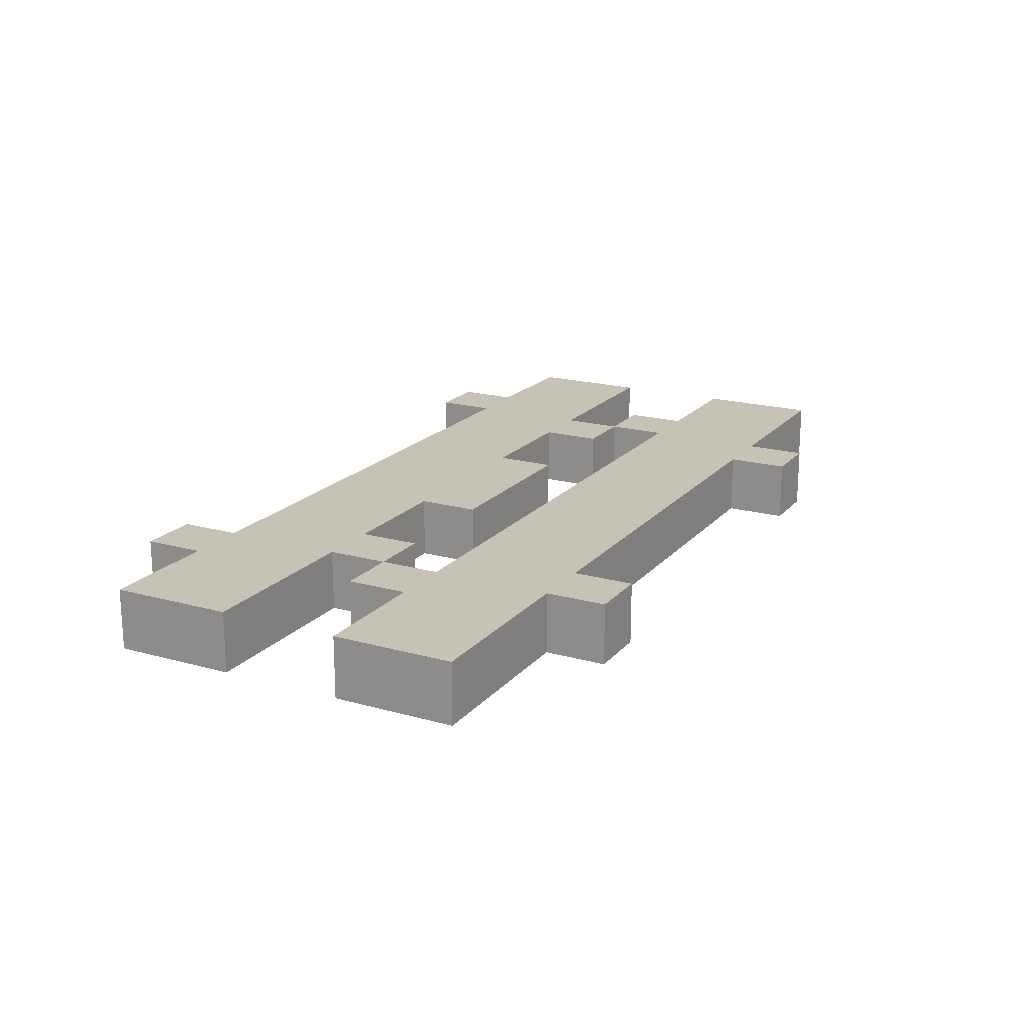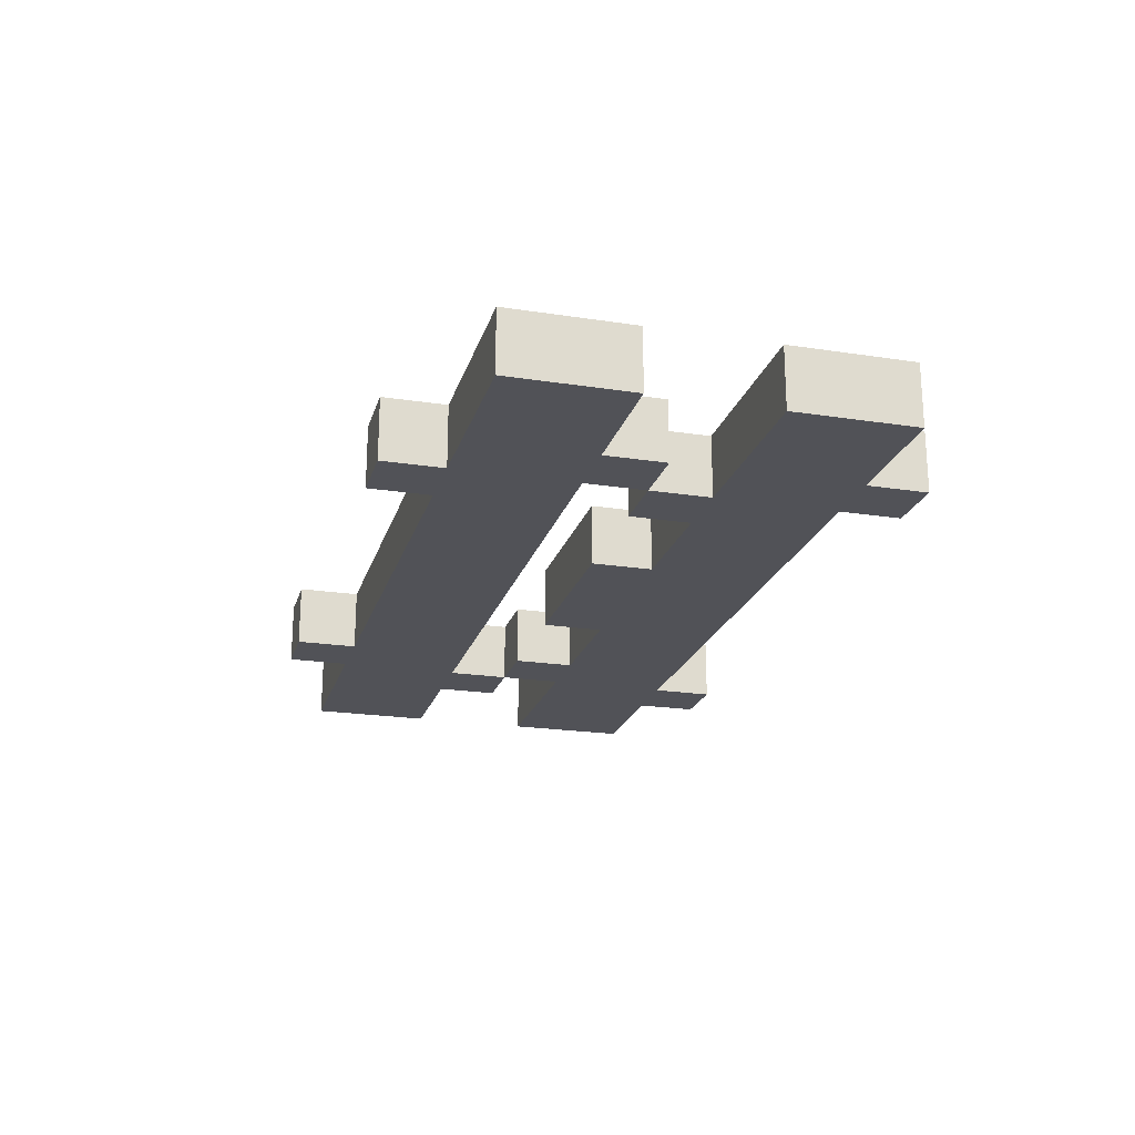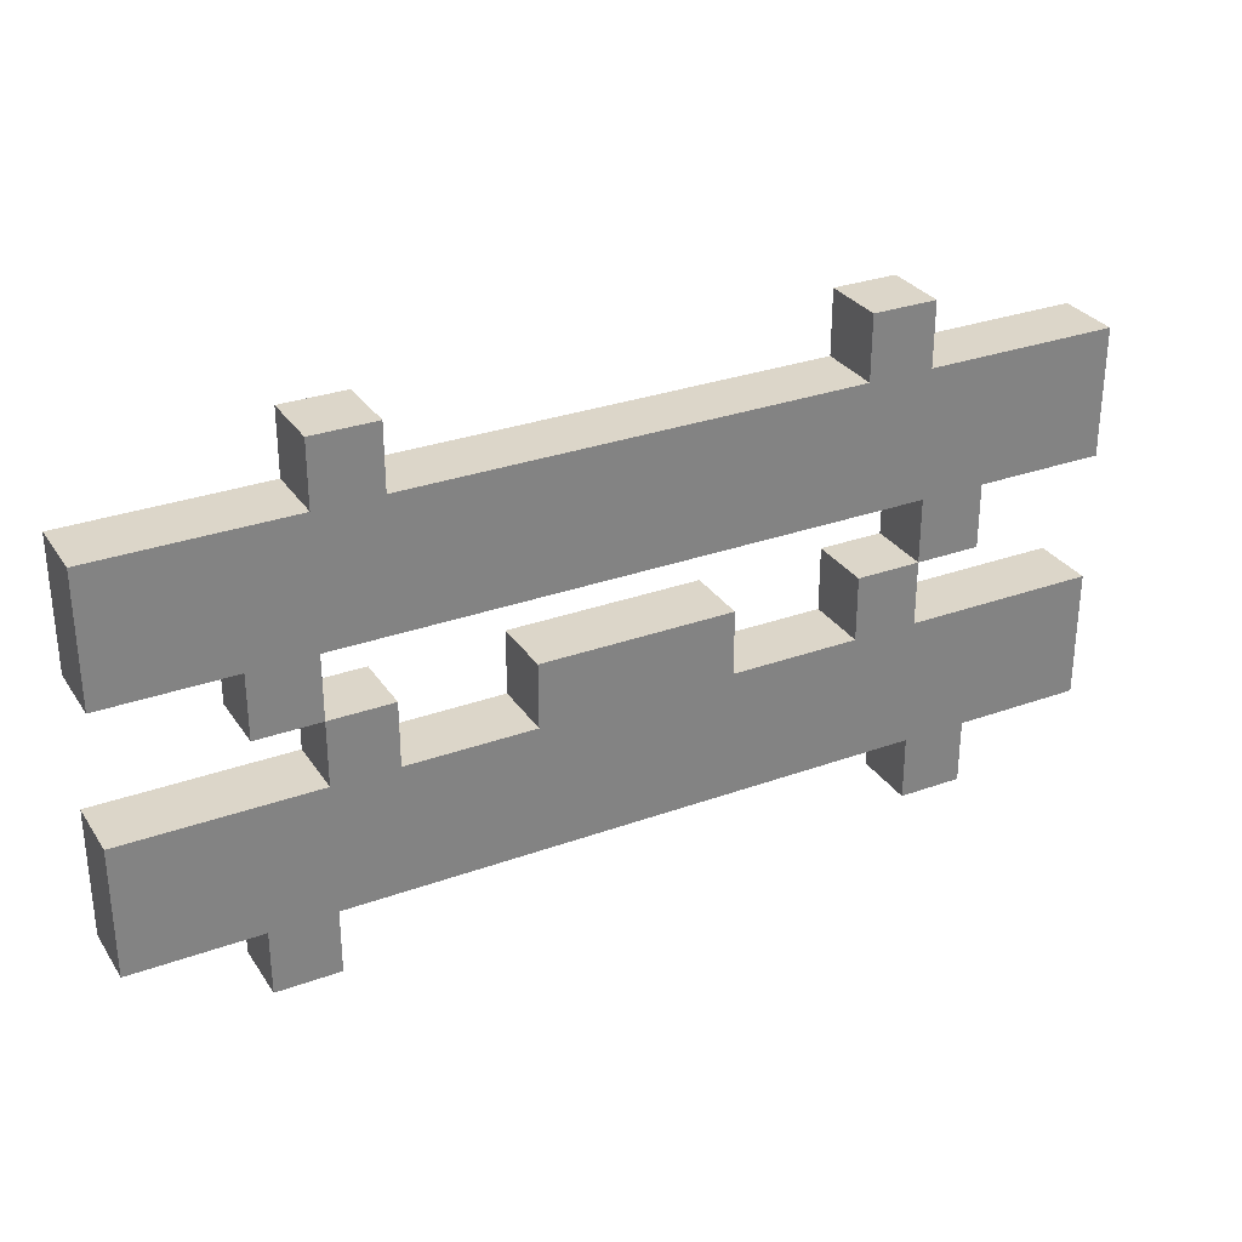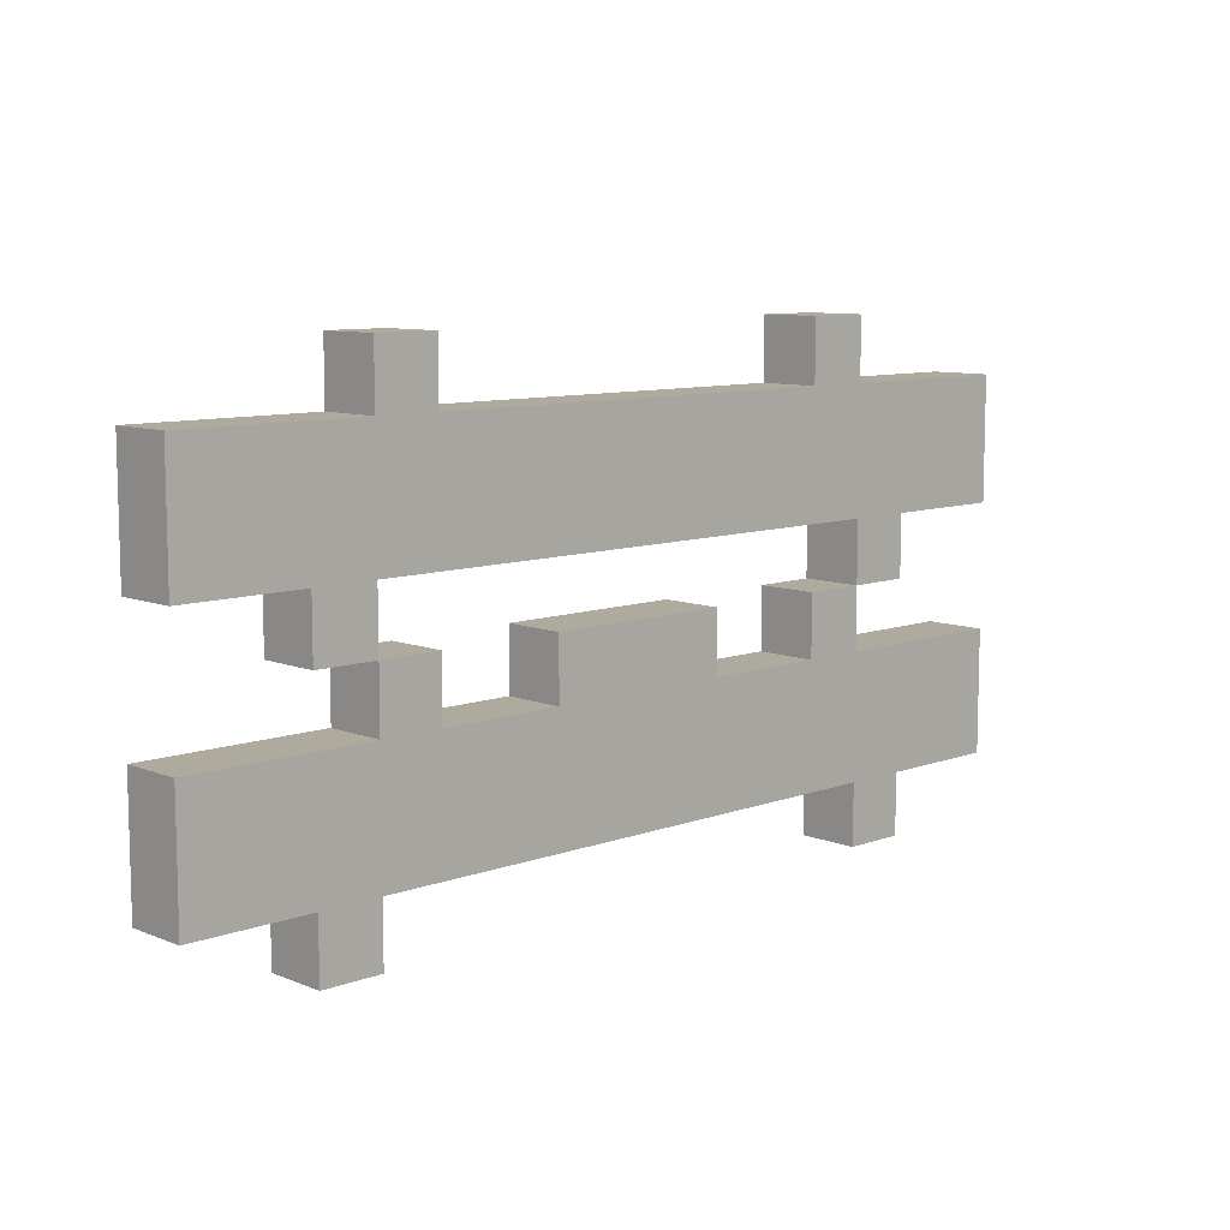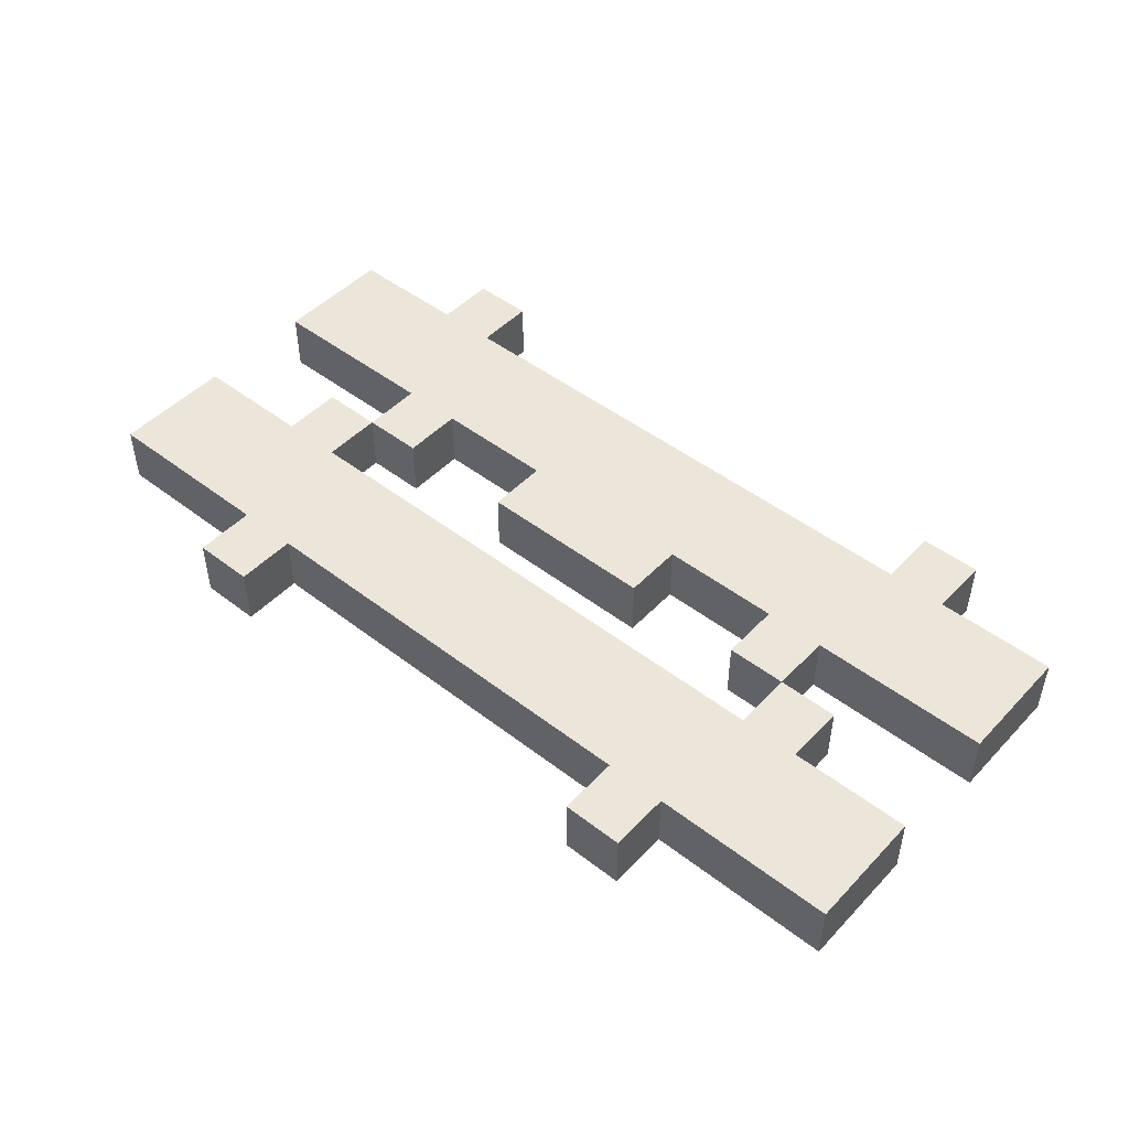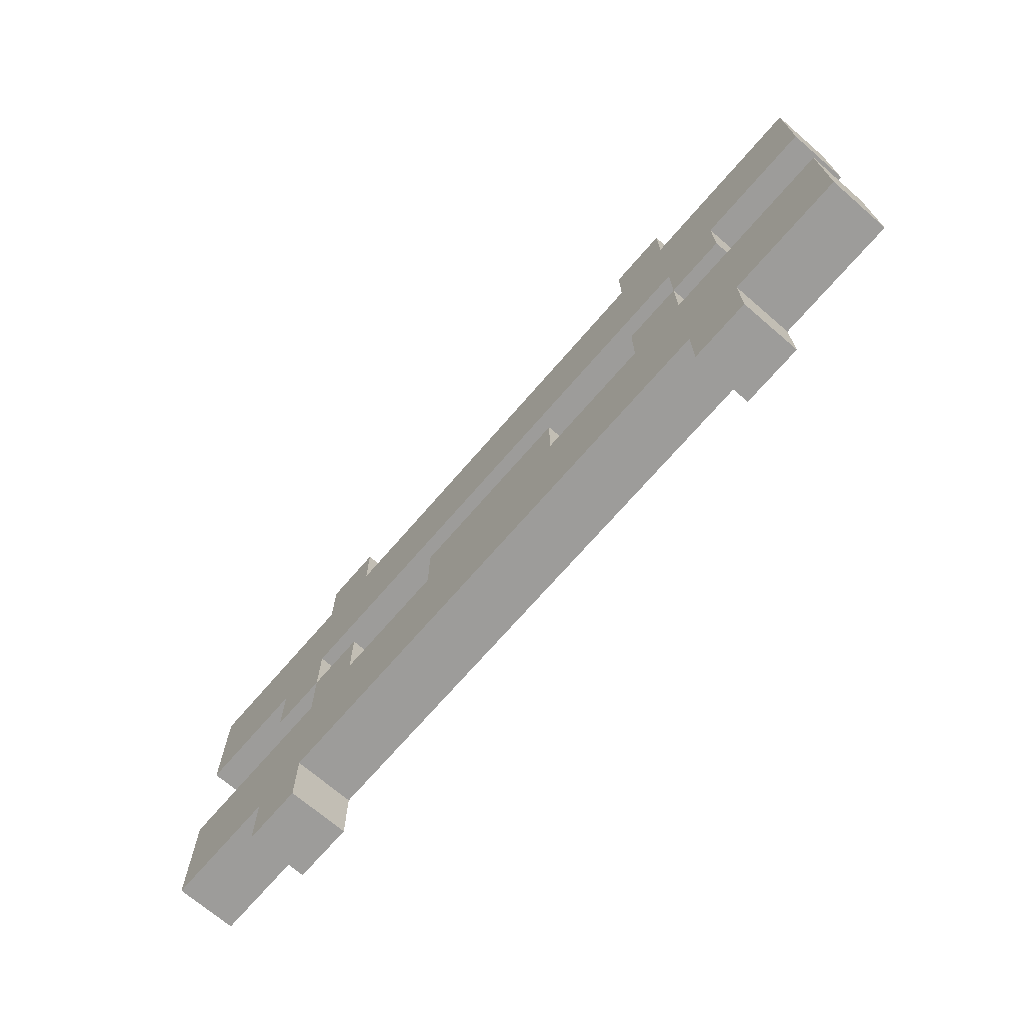
<metadata>
{"format":"obj","ext":"obj","renderer":"f3d","projection":"perspective","resolution":1024,"background":"white","views":[{"elev":18.9,"azim":117.9,"up":"+Z"},{"elev":-21.5,"azim":-105.2,"up":"+Z"},{"elev":30.2,"azim":-27.7,"up":"+Y"},{"elev":9.2,"azim":-43.8,"up":"+Y"},{"elev":47.6,"azim":-139.1,"up":"+Z"},{"elev":-70.3,"azim":-130.8,"up":"+Y"}]}
</metadata>
<code>
o
v -0.8 0.1 0.1
v -0.8 0.1 0
v -0.8 0.3 0.1
v -0.8 0.3 0
v -0.8 0.5 0.1
v -0.8 0.5 0
v -0.8 0.7 0.1
v -0.8 0.7 0
v -0.6 0 0.1
v -0.6 0 0
v -0.6 0.1 0.1
v -0.6 0.1 0
v -0.6 0.4 0.1
v -0.6 0.4 0
v -0.6 0.5 0.1
v -0.6 0.5 0
v -0.5 0.3 0.1
v -0.5 0.3 0
v -0.5 0.4 0.1
v -0.5 0.4 0
v -0.5 0.7 0.1
v -0.5 0.7 0
v -0.5 0.8 0.1
v -0.5 0.8 0
v -0.2 0.3 0.1
v -0.2 0.3 0
v -0.2 0.4 0.1
v -0.2 0.4 0
v 0.3 0.3 0.1
v 0.3 0.3 0
v 0.3 0.4 0.1
v 0.3 0.4 0
v 0.3 0.7 0.1
v 0.3 0.7 0
v 0.3 0.8 0.1
v 0.3 0.8 0
v 0.4 0 0.1
v 0.4 0 0
v 0.4 0.1 0.1
v 0.4 0.1 0
v 0.4 0.4 0.1
v 0.4 0.4 0
v 0.4 0.5 0.1
v 0.4 0.5 0
v -0.5 0 0.1
v -0.5 0 0
v -0.5 0.1 0.1
v -0.5 0.1 0
v -0.5 0.4 0.1
v -0.5 0.4 0
v -0.5 0.5 0.1
v -0.5 0.5 0
v -0.4 0.3 0.1
v -0.4 0.3 0
v -0.4 0.4 0.1
v -0.4 0.4 0
v -0.4 0.7 0.1
v -0.4 0.7 0
v -0.4 0.8 0.1
v -0.4 0.8 0
v 0.1 0.3 0.1
v 0.1 0.3 0
v 0.1 0.4 0.1
v 0.1 0.4 0
v 0.4 0.3 0.1
v 0.4 0.3 0
v 0.4 0.4 0.1
v 0.4 0.4 0
v 0.4 0.7 0.1
v 0.4 0.7 0
v 0.4 0.8 0.1
v 0.4 0.8 0
v 0.5 0 0.1
v 0.5 0 0
v 0.5 0.1 0.1
v 0.5 0.1 0
v 0.5 0.4 0.1
v 0.5 0.4 0
v 0.5 0.5 0.1
v 0.5 0.5 0
v 0.7 0.1 0.1
v 0.7 0.1 0
v 0.7 0.3 0.1
v 0.7 0.3 0
v 0.7 0.5 0.1
v 0.7 0.5 0
v 0.7 0.7 0.1
v 0.7 0.7 0
v -0.8 0.1 0.1
v -0.8 0.3 0.1
v -0.8 0.5 0.1
v -0.8 0.7 0.1
v -0.6 0 0.1
v -0.6 0.1 0.1
v -0.6 0.4 0.1
v -0.6 0.5 0.1
v -0.5 0 0.1
v -0.5 0.1 0.1
v -0.5 0.3 0.1
v -0.5 0.4 0.1
v -0.5 0.5 0.1
v -0.5 0.7 0.1
v -0.5 0.8 0.1
v -0.4 0.1 0.1
v -0.4 0.2 0.1
v -0.4 0.3 0.1
v -0.4 0.4 0.1
v -0.4 0.7 0.1
v -0.4 0.8 0.1
v -0.3 0.2 0.1
v -0.3 0.3 0.1
v -0.2 0.3 0.1
v -0.2 0.4 0.1
v -0.1 0.2 0.1
v -0.1 0.3 0.1
v 0 0.2 0.1
v 0 0.3 0.1
v 0.1 0.3 0.1
v 0.1 0.4 0.1
v 0.2 0.2 0.1
v 0.2 0.3 0.1
v 0.3 0.1 0.1
v 0.3 0.2 0.1
v 0.3 0.3 0.1
v 0.3 0.4 0.1
v 0.3 0.7 0.1
v 0.3 0.8 0.1
v 0.4 0 0.1
v 0.4 0.1 0.1
v 0.4 0.3 0.1
v 0.4 0.4 0.1
v 0.4 0.5 0.1
v 0.4 0.7 0.1
v 0.4 0.8 0.1
v 0.5 0 0.1
v 0.5 0.1 0.1
v 0.5 0.4 0.1
v 0.5 0.5 0.1
v 0.7 0.1 0.1
v 0.7 0.3 0.1
v 0.7 0.5 0.1
v 0.7 0.7 0.1
v -0.8 0.1 0
v -0.8 0.3 0
v -0.8 0.5 0
v -0.8 0.7 0
v -0.6 0 0
v -0.6 0.1 0
v -0.6 0.4 0
v -0.6 0.5 0
v -0.5 0 0
v -0.5 0.1 0
v -0.5 0.3 0
v -0.5 0.4 0
v -0.5 0.5 0
v -0.5 0.7 0
v -0.5 0.8 0
v -0.4 0.1 0
v -0.4 0.2 0
v -0.4 0.3 0
v -0.4 0.4 0
v -0.4 0.7 0
v -0.4 0.8 0
v -0.3 0.2 0
v -0.3 0.3 0
v -0.2 0.3 0
v -0.2 0.4 0
v -0.1 0.2 0
v -0.1 0.3 0
v 0 0.2 0
v 0 0.3 0
v 0.1 0.3 0
v 0.1 0.4 0
v 0.2 0.2 0
v 0.2 0.3 0
v 0.3 0.1 0
v 0.3 0.2 0
v 0.3 0.3 0
v 0.3 0.4 0
v 0.3 0.7 0
v 0.3 0.8 0
v 0.4 0 0
v 0.4 0.1 0
v 0.4 0.3 0
v 0.4 0.4 0
v 0.4 0.5 0
v 0.4 0.7 0
v 0.4 0.8 0
v 0.5 0 0
v 0.5 0.1 0
v 0.5 0.4 0
v 0.5 0.5 0
v 0.7 0.1 0
v 0.7 0.3 0
v 0.7 0.5 0
v 0.7 0.7 0
v -0.6 0 0.1
v -0.5 0 0.1
v 0.4 0 0.1
v 0.5 0 0.1
v -0.6 0 0
v -0.5 0 0
v 0.4 0 0
v 0.5 0 0
v -0.8 0.1 0.1
v -0.6 0.1 0.1
v -0.5 0.1 0.1
v -0.4 0.1 0.1
v 0.3 0.1 0.1
v 0.4 0.1 0.1
v 0.5 0.1 0.1
v 0.7 0.1 0.1
v -0.8 0.1 0
v -0.6 0.1 0
v -0.5 0.1 0
v -0.4 0.1 0
v 0.3 0.1 0
v 0.4 0.1 0
v 0.5 0.1 0
v 0.7 0.1 0
v -0.6 0.4 0.1
v -0.5 0.4 0.1
v 0.4 0.4 0.1
v 0.5 0.4 0.1
v -0.6 0.4 0
v -0.5 0.4 0
v 0.4 0.4 0
v 0.5 0.4 0
v -0.8 0.5 0.1
v -0.6 0.5 0.1
v -0.5 0.5 0.1
v 0.4 0.5 0.1
v 0.5 0.5 0.1
v 0.7 0.5 0.1
v -0.8 0.5 0
v -0.6 0.5 0
v -0.5 0.5 0
v 0.4 0.5 0
v 0.5 0.5 0
v 0.7 0.5 0
v -0.8 0.3 0.1
v -0.5 0.3 0.1
v -0.4 0.3 0.1
v -0.3 0.3 0.1
v -0.2 0.3 0.1
v 0.1 0.3 0.1
v 0.2 0.3 0.1
v 0.3 0.3 0.1
v 0.4 0.3 0.1
v 0.7 0.3 0.1
v -0.8 0.3 0
v -0.5 0.3 0
v -0.4 0.3 0
v -0.3 0.3 0
v -0.2 0.3 0
v 0.1 0.3 0
v 0.2 0.3 0
v 0.3 0.3 0
v 0.4 0.3 0
v 0.7 0.3 0
v -0.5 0.4 0.1
v -0.4 0.4 0.1
v -0.2 0.4 0.1
v 0.1 0.4 0.1
v 0.3 0.4 0.1
v 0.4 0.4 0.1
v -0.5 0.4 0
v -0.4 0.4 0
v -0.2 0.4 0
v 0.1 0.4 0
v 0.3 0.4 0
v 0.4 0.4 0
v -0.8 0.7 0.1
v -0.5 0.7 0.1
v -0.4 0.7 0.1
v 0.3 0.7 0.1
v 0.4 0.7 0.1
v 0.7 0.7 0.1
v -0.8 0.7 0
v -0.5 0.7 0
v -0.4 0.7 0
v 0.3 0.7 0
v 0.4 0.7 0
v 0.7 0.7 0
v -0.5 0.8 0.1
v -0.4 0.8 0.1
v 0.3 0.8 0.1
v 0.4 0.8 0.1
v -0.5 0.8 0
v -0.4 0.8 0
v 0.3 0.8 0
v 0.4 0.8 0
f 3 2 1
f 4 2 3
f 7 6 5
f 8 6 7
f 11 10 9
f 12 10 11
f 15 14 13
f 16 14 15
f 19 18 17
f 20 18 19
f 23 22 21
f 24 22 23
f 27 26 25
f 28 26 27
f 31 30 29
f 32 30 31
f 35 34 33
f 36 34 35
f 39 38 37
f 40 38 39
f 43 42 41
f 44 42 43
f 45 46 47
f 47 46 48
f 49 50 51
f 51 50 52
f 53 54 55
f 55 54 56
f 57 58 59
f 59 58 60
f 61 62 63
f 63 62 64
f 65 66 67
f 67 66 68
f 69 70 71
f 71 70 72
f 73 74 75
f 75 74 76
f 77 78 79
f 79 78 80
f 81 82 83
f 83 82 84
f 85 86 87
f 87 86 88
f 94 90 89
f 96 92 91
f 97 94 93
f 98 90 94
f 98 94 97
f 99 90 98
f 100 96 95
f 101 92 96
f 101 96 100
f 102 92 101
f 104 99 98
f 104 100 99
f 105 100 104
f 106 100 105
f 107 100 106
f 108 103 102
f 108 102 101
f 109 103 108
f 110 106 105
f 110 105 104
f 111 106 110
f 112 111 110
f 114 110 104
f 114 113 112
f 114 112 110
f 115 113 114
f 116 114 104
f 116 115 114
f 117 113 115
f 117 115 116
f 118 117 116
f 118 113 117
f 119 113 118
f 120 116 104
f 120 118 116
f 121 118 120
f 122 120 104
f 123 121 120
f 123 120 122
f 124 121 123
f 126 108 101
f 129 125 124
f 129 123 122
f 129 124 123
f 130 125 129
f 131 125 130
f 132 127 126
f 132 126 101
f 133 127 132
f 134 127 133
f 135 130 129
f 135 129 128
f 136 130 135
f 137 133 132
f 137 132 131
f 138 133 137
f 139 130 136
f 140 130 139
f 141 133 138
f 142 133 141
f 143 144 148
f 145 146 150
f 147 148 151
f 148 144 152
f 151 148 152
f 152 144 153
f 149 150 154
f 150 146 155
f 154 150 155
f 155 146 156
f 152 153 158
f 153 154 158
f 158 154 159
f 159 154 160
f 160 154 161
f 156 157 162
f 155 156 162
f 162 157 163
f 159 160 164
f 158 159 164
f 164 160 165
f 164 165 166
f 158 164 168
f 166 167 168
f 164 166 168
f 168 167 169
f 158 168 170
f 168 169 170
f 169 167 171
f 170 169 171
f 170 171 172
f 171 167 172
f 172 167 173
f 158 170 174
f 170 172 174
f 174 172 175
f 158 174 176
f 174 175 177
f 176 174 177
f 177 175 178
f 155 162 180
f 178 179 183
f 176 177 183
f 177 178 183
f 183 179 184
f 184 179 185
f 180 181 186
f 155 180 186
f 186 181 187
f 187 181 188
f 183 184 189
f 182 183 189
f 189 184 190
f 186 187 191
f 185 186 191
f 191 187 192
f 190 184 193
f 193 184 194
f 192 187 195
f 195 187 196
f 201 198 197
f 202 198 201
f 203 200 199
f 204 200 203
f 213 206 205
f 214 206 213
f 215 208 207
f 216 209 208
f 216 208 215
f 217 210 209
f 217 209 216
f 218 210 217
f 219 212 211
f 220 212 219
f 225 222 221
f 226 222 225
f 227 224 223
f 228 224 227
f 235 230 229
f 236 230 235
f 237 232 231
f 238 232 237
f 239 234 233
f 240 234 239
f 241 242 251
f 251 242 252
f 243 244 253
f 244 245 254
f 253 244 254
f 254 245 255
f 246 247 256
f 247 248 257
f 256 247 257
f 257 248 258
f 249 250 259
f 259 250 260
f 261 262 267
f 267 262 268
f 263 264 269
f 269 264 270
f 265 266 271
f 271 266 272
f 273 274 279
f 279 274 280
f 275 276 281
f 281 276 282
f 277 278 283
f 283 278 284
f 285 286 289
f 289 286 290
f 287 288 291
f 291 288 292

</code>
